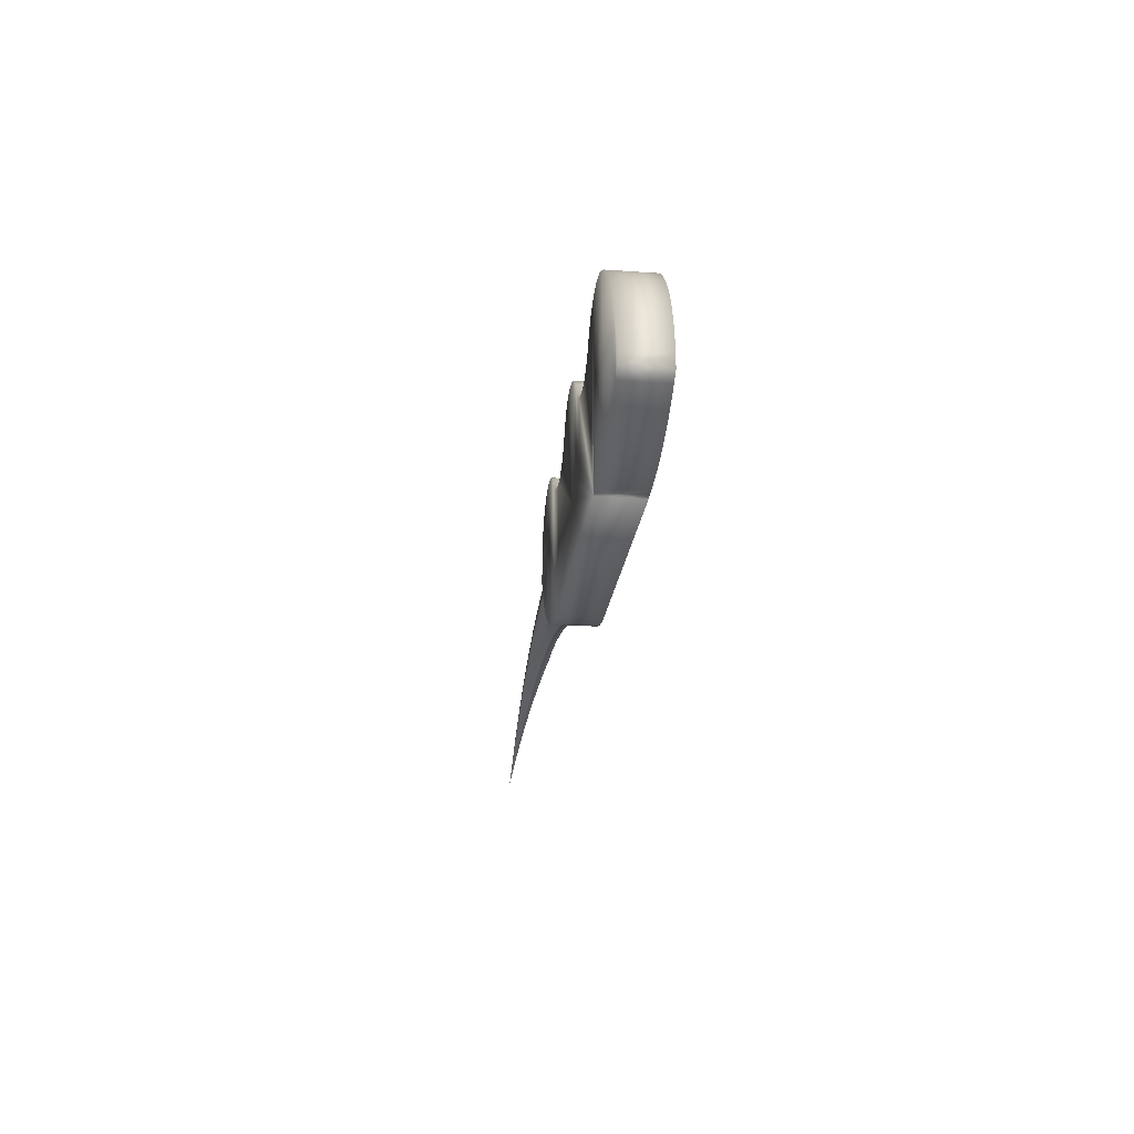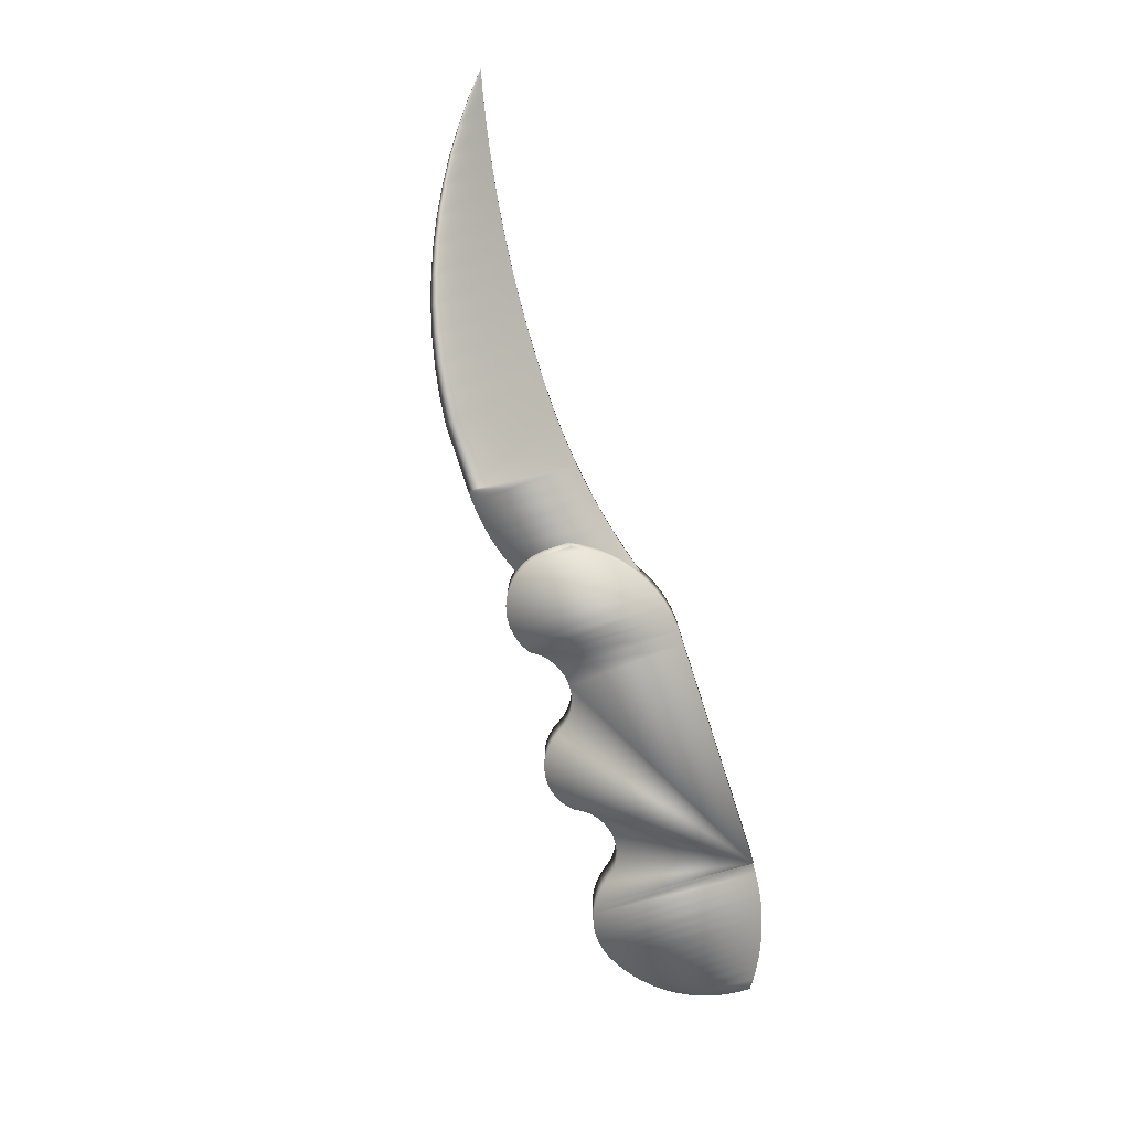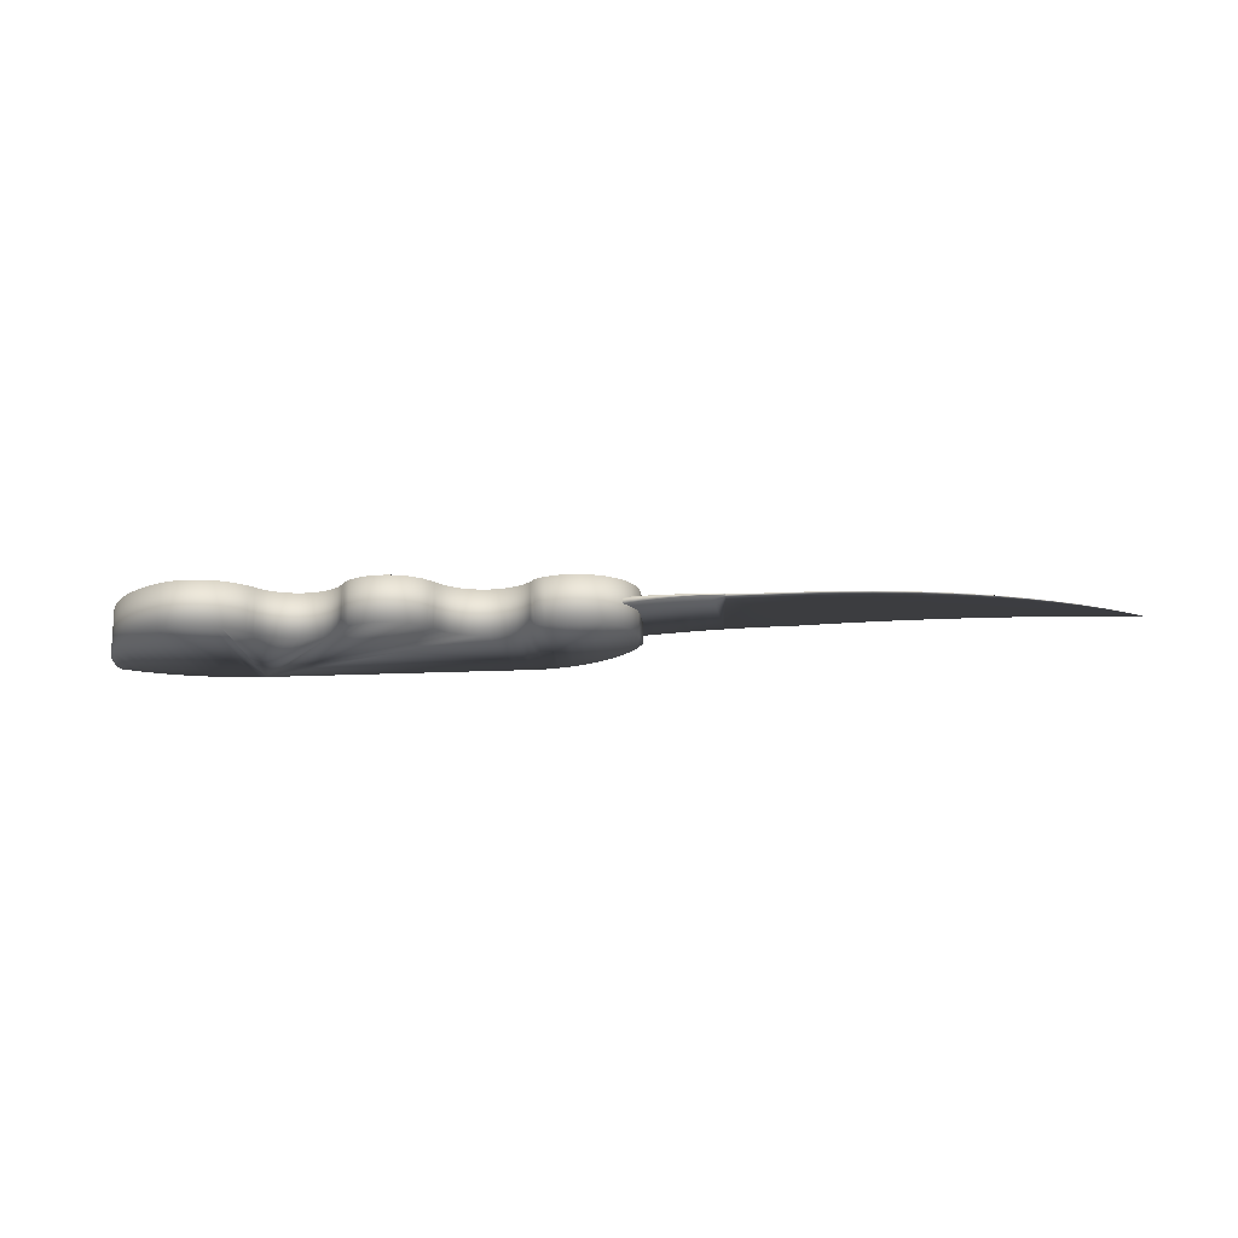
<metadata>
{"format":"obj","ext":"obj","renderer":"f3d","projection":"perspective","resolution":1024,"background":"white","views":[{"elev":-22.9,"azim":83.1,"up":"+Y"},{"elev":-78.0,"azim":-72.0,"up":"+Z"},{"elev":-16.5,"azim":-174.1,"up":"+Z"}]}
</metadata>
<code>
v 21.94 6.951 14.2
v 20.11 6.951 14.2
v 21.94 5.17 14.2
v -7.335 10.24 14.2
v -7.327 13.52 14.2
v -7.499 12.48 14.2
v -7.249 10.89 14.2
v -6.878 14.72 14.2
v -6.998 11.5 14.2
v -6.597 12.02 14.2
v -6.206 15.82 14.2
v -6.075 12.42 14.2
v -5.337 16.76 14.2
v -5.467 12.67 14.2
v -4.814 12.76 14.2
v -4.302 17.52 14.2
v -4.162 12.67 14.2
v -3.141 18.07 14.2
v -3.554 12.42 14.2
v -3.032 12.02 14.2
v -1.896 18.38 14.2
v -2.631 11.5 14.2
v -2.379 10.89 14.2
v -2.293 10.24 14.2
v -2.107 2.468 14.2
v -0.6424 1.59 14.2
v -0.614 18.45 14.2
v 0.9112 0.881 14.2
v 0.6572 18.27 14.2
v 1.87 17.85 14.2
v 2.535 0.3506 14.2
v 2.98 17.21 14.2
v 4.207 0.005382 14.2
v 3.572 16.31 14.2
v 4.316 15.53 14.2
v 5.908 -0.1504 14.2
v 5.187 14.89 14.2
v 6.156 14.43 14.2
v 7.615 -0.1148 14.2
v 7.194 14.14 14.2
v 8.267 14.04 14.2
v 35.95 -0.1148 14.2
v 9.339 14.14 14.2
v 10.38 14.43 14.2
v 11.35 14.89 14.2
v 12.22 15.53 14.2
v 12.96 16.31 14.2
v 13.55 17.21 14.2
v 14.05 17.98 14.2
v 14.67 18.66 14.2
v 15.39 19.23 14.2
v 16.19 19.69 14.2
v 17.05 20 14.2
v 17.95 20.18 14.2
v 18.87 20.2 14.2
v 19.78 20.08 14.2
v 23.78 5.17 14.2
v 23.78 6.951 14.2
v 25.41 6.951 14.2
v 25.41 8.792 14.2
v 25.6 15.37 14.2
v 26.54 15.01 14.2
v 27.53 14.82 14.2
v 28.53 14.81 14.2
v 29.52 14.99 14.2
v 30.47 15.34 14.2
v 31.34 15.85 14.2
v 32.1 16.5 14.2
v 32.73 17.29 14.2
v 33.27 18 14.2
v 33.89 18.64 14.2
v 34.58 19.2 14.2
v 35.33 19.68 14.2
v 35.95 0 14.2
v 36.14 20.06 14.2
v 37.31 0.03562 14.2
v 36.98 20.34 14.2
v 37.86 20.52 14.2
v 38.66 0.1424 14.2
v 38.74 20.6 14.2
v 40.01 0.3199 14.2
v 39.63 20.56 14.2
v 40.52 20.43 14.2
v 41.34 0.5679 14.2
v 41.37 20.18 14.2
v 42.66 0.8855 14.2
v 42.2 19.84 14.2
v 43.54 19.1 14.2
v 43.97 1.272 14.2
v 44.8 18.24 14.2
v 45.25 1.726 14.2
v 45.98 17.26 14.2
v 46.5 2.247 14.2
v 47.06 16.18 14.2
v 47.73 2.832 14.2
v 48.03 14.99 14.2
v 48.92 3.481 14.2
v 48.88 13.72 14.2
v 49.61 12.38 14.2
v 50.08 4.192 14.2
v 50.21 10.97 14.2
v 51.19 4.963 14.2
v 50.67 9.509 14.2
v 50.99 8.012 14.2
v 51.16 6.492 14.2
v 23.78 10.47 14.2
v 23.78 8.792 14.2
v 23.99 16.56 14.2
v 24.74 15.89 14.2
v 20.11 8.792 14.2
v 20.66 19.82 14.2
v 21.94 8.792 14.2
v 21.49 19.41 14.2
v 21.94 10.47 14.2
v 22.24 18.88 14.2
v 22.89 18.24 14.2
v 23.36 17.35 14.2
v -7.499 8.95 14.2
v -7.549 12.15 14.2
v -7.549 8.95 14.2
v -7.537 12.25 14.2
v -7.249 9.584 14.2
v -6.727 7.427 14.2
v -6.998 8.976 14.2
v -6.597 8.454 14.2
v -5.788 6 14.2
v -6.075 8.054 14.2
v -5.467 7.802 14.2
v -4.696 4.687 14.2
v -4.814 7.716 14.2
v -4.162 7.802 14.2
v -3.464 3.505 14.2
v -3.554 8.054 14.2
v -3.032 8.454 14.2
v -2.631 8.976 14.2
v -2.379 9.584 14.2
v 36.14 20.06 9.119
v 35.95 -0 9.119
v 35.33 19.68 9.119
v 37.31 0.03562 9.119
v 36.98 20.34 9.119
v 37.86 20.52 9.119
v 38.66 0.1424 9.119
v 38.74 20.6 9.119
v 40.01 0.3199 9.119
v 39.63 20.56 9.119
v 40.52 20.43 9.119
v 41.34 0.5679 9.119
v 41.37 20.18 9.119
v 42.66 0.8855 9.119
v 42.2 19.84 9.119
v 43.54 19.1 9.119
v 43.97 1.272 9.119
v 44.8 18.24 9.119
v 45.25 1.726 9.119
v 45.98 17.26 9.119
v 46.5 2.247 9.119
v 47.06 16.18 9.119
v 47.73 2.832 9.119
v 48.03 14.99 9.119
v 48.92 3.481 9.119
v 48.88 13.72 9.119
v 49.61 12.38 9.119
v 50.08 4.192 9.119
v 50.21 10.97 9.119
v 51.19 4.963 9.119
v 50.67 9.509 9.119
v 50.99 8.012 9.119
v 51.16 6.492 9.119
v -7.537 12.25 9.119
v -7.549 8.95 9.119
v -7.549 12.15 9.119
v -7.499 8.95 9.119
v -7.499 12.48 9.119
v -6.727 7.427 9.119
v -7.327 13.52 9.119
v -6.878 14.72 9.119
v -6.206 15.82 9.119
v -5.788 6 9.119
v -5.337 16.76 9.119
v -4.696 4.687 9.119
v -4.302 17.52 9.119
v -3.464 3.505 9.119
v -3.141 18.07 9.119
v -2.107 2.468 9.119
v -1.896 18.38 9.119
v -0.6424 1.59 9.119
v -0.614 18.45 9.119
v 0.9112 0.881 9.119
v 0.6572 18.27 9.119
v 1.87 17.85 9.119
v 2.535 0.3506 9.119
v 2.98 17.21 9.119
v 4.207 0.005382 9.119
v 3.572 16.31 9.119
v 4.316 15.53 9.119
v 5.908 -0.1504 9.119
v 5.187 14.89 9.119
v 6.156 14.43 9.119
v 7.615 -0.1148 9.119
v 7.194 14.14 9.119
v 8.267 14.04 9.119
v 35.95 -0.1148 9.119
v 9.339 14.14 9.119
v 10.38 14.43 9.119
v 11.35 14.89 9.119
v 12.22 15.53 9.119
v 12.96 16.31 9.119
v 13.55 17.21 9.119
v 14.05 17.98 9.119
v 14.67 18.66 9.119
v 15.39 19.23 9.119
v 16.19 19.69 9.119
v 17.05 20 9.119
v 17.95 20.18 9.119
v 18.87 20.2 9.119
v 19.78 20.08 9.119
v 20.66 19.82 9.119
v 21.49 19.41 9.119
v 22.24 18.88 9.119
v 23.36 17.35 9.119
v 22.89 18.24 9.119
v 23.99 16.56 9.119
v 24.74 15.89 9.119
v 25.6 15.37 9.119
v 26.54 15.01 9.119
v 27.53 14.82 9.119
v 28.53 14.81 9.119
v 29.52 14.99 9.119
v 30.47 15.34 9.119
v 31.34 15.85 9.119
v 32.1 16.5 9.119
v 32.73 17.29 9.119
v 33.27 18 9.119
v 33.89 18.64 9.119
v 34.58 19.2 9.119
v -20.01 5.7 12.69
v -21.99 5.814 11.61
v -20.01 5.7 11.61
v -21.99 5.814 12.69
v -18.03 5.534 12.69
v -18.03 5.534 11.61
v -16.05 5.318 12.69
v -16.05 5.318 11.61
v -14.09 5.051 12.69
v -14.09 5.051 11.61
v -12.13 4.734 12.69
v -12.13 4.734 11.61
v -10.18 4.366 12.69
v -10.18 4.366 11.61
v -8.236 3.948 12.69
v -8.236 3.948 11.61
v -6.307 3.48 12.69
v -6.307 3.48 11.61
v -4.39 2.962 12.69
v -4.39 2.962 11.61
v -2.488 2.396 12.69
v -2.488 2.396 11.61
v -0.6004 1.78 12.69
v -0.6004 1.78 11.61
v -42.83 5.029 12.69
v -45.95 4.653 12.24
v -42.83 5.029 12.15
v -45.95 4.653 12.69
v -39.69 5.338 12.69
v -39.7 5.338 12.06
v -36.56 5.58 12.69
v -36.56 5.58 11.97
v -33.41 5.755 12.69
v -33.41 5.755 11.88
v -30.27 5.863 12.69
v -30.27 5.863 11.79
v -27.12 5.904 12.69
v -27.12 5.904 11.7
v -23.97 5.878 12.69
v -23.97 5.878 11.61
v -61.42 1.78 12.69
v -58.35 2.487 12.6
v -58.35 2.486 12.69
v -58.9 4.043 12.61
v -56.25 6.162 12.52
v -55.27 3.127 12.51
v -53.49 8.129 12.43
v -52.18 3.702 12.42
v -50.63 9.938 12.33
v -49.07 4.211 12.33
v -47.67 11.58 12.24
v -44.62 13.06 12.15
v -41.49 14.37 12.06
v -38.29 15.49 11.97
v -35.04 16.44 11.88
v -31.74 17.2 11.78
v -28.4 17.78 11.7
v -25.03 18.17 11.61
v -55.27 3.127 12.69
v -52.18 3.702 12.69
v -49.07 4.211 12.69
v -16.94 18.17 11.61
v -15.48 18.13 11.61
v -14.02 18.01 11.61
v -12.57 17.81 11.61
v -11.14 17.54 11.61
v -9.716 17.18 11.61
v -8.318 16.76 11.61
v -6.946 16.25 11.61
v -5.602 15.67 11.61
v -4.293 15.02 11.61
v -3.02 14.3 11.61
v -1.788 13.51 11.61
v -0.6004 12.66 11.61
v -11.13 17.54 11.97
v -9.715 17.19 12.06
v -12.57 17.82 11.88
v -15.48 18.13 11.7
v -14.02 18.01 11.79
v -8.317 16.76 12.15
v -6.945 16.25 12.24
v -5.602 15.67 12.33
v -4.292 15.02 12.43
v -3.019 14.3 12.52
v -1.788 13.52 12.61
v -0.6004 12.66 12.69
v 25.28 7.087 14.2
v 23.64 8.656 14.2
v 23.64 7.087 14.2
v 25.28 8.656 14.2
v 23.64 5.306 14.2
v 22.08 7.087 14.2
v 22.08 5.306 14.2
v 22.08 8.656 14.2
v 22.08 10.34 14.2
v 23.64 10.34 14.2
v 20.25 8.656 14.2
v 20.25 7.087 14.2
f 1 2 3
f 4 5 6
f 5 4 7
f 5 7 8
f 8 7 9
f 8 9 10
f 8 10 11
f 11 10 12
f 11 12 13
f 13 12 14
f 13 14 15
f 13 15 16
f 16 15 17
f 16 17 18
f 18 17 19
f 18 19 20
f 18 20 21
f 21 20 22
f 21 22 23
f 21 23 24
f 21 24 25
f 21 25 26
f 21 26 27
f 27 26 28
f 27 28 29
f 29 28 30
f 30 28 31
f 30 31 32
f 32 31 33
f 32 33 34
f 34 33 35
f 35 33 36
f 35 36 37
f 37 36 38
f 38 36 39
f 38 39 40
f 40 39 41
f 41 39 3
f 3 39 42
f 41 3 43
f 43 3 44
f 44 3 45
f 45 3 2
f 45 2 46
f 46 2 47
f 47 2 48
f 48 2 49
f 49 2 50
f 50 2 51
f 51 2 52
f 52 2 53
f 53 2 54
f 54 2 55
f 55 2 56
f 3 42 57
f 57 42 58
f 58 42 59
f 59 42 60
f 60 42 61
f 61 42 62
f 62 42 63
f 63 42 64
f 64 42 65
f 65 42 66
f 66 42 67
f 67 42 68
f 68 42 69
f 69 42 70
f 70 42 71
f 71 42 72
f 72 42 73
f 73 42 74
f 73 74 75
f 75 74 76
f 75 76 77
f 77 76 78
f 78 76 79
f 78 79 80
f 80 79 81
f 80 81 82
f 82 81 83
f 83 81 84
f 83 84 85
f 85 84 86
f 85 86 87
f 87 86 88
f 88 86 89
f 88 89 90
f 90 89 91
f 90 91 92
f 92 91 93
f 92 93 94
f 94 93 95
f 94 95 96
f 96 95 97
f 96 97 98
f 98 97 99
f 99 97 100
f 99 100 101
f 101 100 102
f 101 102 103
f 103 102 104
f 104 102 105
f 60 106 107
f 106 60 108
f 108 60 109
f 109 60 61
f 56 110 111
f 110 56 2
f 111 110 112
f 111 112 113
f 113 112 114
f 113 114 115
f 115 114 106
f 115 106 116
f 116 106 117
f 117 106 108
f 118 119 120
f 119 118 121
f 121 118 6
f 6 118 4
f 4 118 122
f 122 118 123
f 122 123 124
f 124 123 125
f 125 123 126
f 125 126 127
f 127 126 128
f 128 126 129
f 128 129 130
f 130 129 131
f 131 129 132
f 131 132 133
f 133 132 134
f 134 132 25
f 134 25 135
f 135 25 136
f 136 25 24
f 137 138 139
f 138 137 140
f 140 137 141
f 140 141 142
f 140 142 143
f 143 142 144
f 143 144 145
f 145 144 146
f 145 146 147
f 145 147 148
f 148 147 149
f 148 149 150
f 150 149 151
f 150 151 152
f 150 152 153
f 153 152 154
f 153 154 155
f 155 154 156
f 155 156 157
f 157 156 158
f 157 158 159
f 159 158 160
f 159 160 161
f 161 160 162
f 161 162 163
f 161 163 164
f 164 163 165
f 164 165 166
f 166 165 167
f 166 167 168
f 166 168 169
f 170 171 172
f 171 170 173
f 173 170 174
f 173 174 175
f 175 174 176
f 175 176 177
f 175 177 178
f 175 178 179
f 179 178 180
f 179 180 181
f 181 180 182
f 181 182 183
f 183 182 184
f 183 184 185
f 185 184 186
f 185 186 187
f 187 186 188
f 187 188 189
f 189 188 190
f 189 190 191
f 189 191 192
f 192 191 193
f 192 193 194
f 194 193 195
f 194 195 196
f 194 196 197
f 197 196 198
f 197 198 199
f 197 199 200
f 200 199 201
f 200 201 202
f 200 202 203
f 203 202 204
f 203 204 205
f 203 205 206
f 203 206 207
f 203 207 208
f 203 208 209
f 203 209 210
f 203 210 211
f 203 211 212
f 203 212 213
f 203 213 214
f 203 214 215
f 203 215 216
f 203 216 217
f 203 217 218
f 203 218 219
f 203 219 220
f 203 220 221
f 221 220 222
f 203 221 223
f 203 223 224
f 203 224 225
f 203 225 226
f 203 226 227
f 203 227 228
f 203 228 229
f 203 229 230
f 203 230 231
f 203 231 232
f 203 232 233
f 203 233 234
f 203 234 235
f 203 235 236
f 203 236 139
f 203 139 138
f 100 161 164
f 161 100 97
f 102 164 166
f 164 102 100
f 169 102 166
f 102 169 105
f 168 105 169
f 105 168 104
f 167 104 168
f 104 167 103
f 165 103 167
f 103 165 101
f 163 101 165
f 101 163 99
f 162 99 163
f 99 162 98
f 160 98 162
f 98 160 96
f 158 96 160
f 96 158 94
f 156 94 158
f 94 156 92
f 90 156 154
f 156 90 92
f 88 154 152
f 154 88 90
f 87 152 151
f 152 87 88
f 85 151 149
f 151 85 87
f 83 149 147
f 149 83 85
f 82 147 146
f 147 82 83
f 80 146 144
f 146 80 82
f 78 144 142
f 144 78 80
f 77 142 141
f 142 77 78
f 75 141 137
f 141 75 77
f 139 75 137
f 75 139 73
f 236 73 139
f 73 236 72
f 235 72 236
f 72 235 71
f 70 235 234
f 235 70 71
f 69 234 233
f 234 69 70
f 68 233 232
f 233 68 69
f 67 232 231
f 232 67 68
f 66 231 230
f 231 66 67
f 65 230 229
f 230 65 66
f 64 229 228
f 229 64 65
f 63 228 227
f 228 63 64
f 62 227 226
f 227 62 63
f 61 226 225
f 226 61 62
f 109 225 224
f 225 109 61
f 108 224 223
f 224 108 109
f 221 108 223
f 108 221 117
f 222 117 221
f 117 222 116
f 220 116 222
f 116 220 115
f 219 115 220
f 115 219 113
f 218 113 219
f 113 218 111
f 217 111 218
f 111 217 56
f 216 56 217
f 56 216 55
f 215 55 216
f 55 215 54
f 214 54 215
f 54 214 53
f 52 214 213
f 214 52 53
f 212 52 213
f 52 212 51
f 50 212 211
f 212 50 51
f 49 211 210
f 211 49 50
f 48 210 209
f 210 48 49
f 47 209 208
f 209 47 48
f 46 208 207
f 208 46 47
f 45 207 206
f 207 45 46
f 44 206 205
f 206 44 45
f 43 205 204
f 205 43 44
f 41 204 202
f 204 41 43
f 40 202 201
f 202 40 41
f 38 201 199
f 201 38 40
f 37 199 198
f 199 37 38
f 35 198 196
f 198 35 37
f 195 35 196
f 35 195 34
f 193 34 195
f 34 193 32
f 191 32 193
f 32 191 30
f 190 30 191
f 30 190 29
f 188 29 190
f 29 188 27
f 21 188 186
f 188 21 27
f 184 21 186
f 21 184 18
f 16 184 182
f 184 16 18
f 13 182 180
f 182 13 16
f 11 180 178
f 180 11 13
f 8 178 177
f 178 8 11
f 5 177 176
f 177 5 8
f 6 176 174
f 176 6 5
f 121 174 170
f 174 121 6
f 119 170 172
f 170 119 121
f 120 172 171
f 172 120 119
f 173 120 171
f 120 173 118
f 123 173 175
f 173 123 118
f 126 175 179
f 175 126 123
f 129 179 181
f 179 129 126
f 132 181 183
f 181 132 129
f 25 183 185
f 183 25 132
f 26 185 187
f 185 26 25
f 28 187 189
f 187 28 26
f 31 189 192
f 189 31 28
f 33 192 194
f 192 33 31
f 36 194 197
f 194 36 33
f 39 197 200
f 197 39 36
f 42 200 203
f 200 42 39
f 138 42 203
f 42 138 74
f 76 138 140
f 138 76 74
f 79 140 143
f 140 79 76
f 81 143 145
f 143 81 79
f 84 145 148
f 145 84 81
f 86 148 150
f 148 86 84
f 89 150 153
f 150 89 86
f 91 153 155
f 153 91 89
f 93 155 157
f 155 93 91
f 95 157 159
f 157 95 93
f 97 159 161
f 159 97 95
f 122 7 4
f 7 122 124
f 7 124 9
f 9 124 125
f 9 125 10
f 10 125 127
f 10 127 12
f 12 127 128
f 12 128 14
f 14 128 130
f 14 130 15
f 15 130 131
f 15 131 17
f 17 131 133
f 17 133 19
f 19 133 134
f 19 134 20
f 20 134 135
f 20 135 22
f 22 135 136
f 22 136 23
f 23 136 24
f 237 238 239
f 238 237 240
f 241 239 242
f 239 241 237
f 243 242 244
f 242 243 241
f 245 244 246
f 244 245 243
f 247 246 248
f 246 247 245
f 249 248 250
f 248 249 247
f 251 250 252
f 250 251 249
f 253 252 254
f 252 253 251
f 255 254 256
f 254 255 253
f 257 256 258
f 256 257 255
f 259 258 260
f 258 259 257
f 261 262 263
f 264 262 261
f 265 263 266
f 261 263 265
f 267 266 268
f 265 266 267
f 269 268 270
f 267 268 269
f 271 270 272
f 269 270 271
f 273 272 274
f 271 272 273
f 275 274 276
f 273 274 275
f 277 278 279
f 278 277 280
f 281 278 280
f 282 278 281
f 283 282 281
f 284 282 283
f 285 284 283
f 286 284 285
f 287 286 285
f 262 286 287
f 288 262 287
f 263 262 288
f 289 263 288
f 266 263 289
f 290 266 289
f 268 266 290
f 291 268 290
f 270 268 291
f 292 270 291
f 272 270 292
f 293 272 292
f 274 272 293
f 294 274 293
f 276 274 294
f 295 278 282
f 278 295 279
f 296 282 284
f 282 296 295
f 297 284 286
f 284 297 296
f 264 286 262
f 286 264 297
f 298 276 294
f 276 298 238
f 238 298 239
f 239 298 242
f 242 298 244
f 244 298 299
f 244 299 246
f 246 299 300
f 246 300 248
f 248 300 301
f 248 301 302
f 248 302 250
f 250 302 303
f 250 303 252
f 252 303 304
f 252 304 305
f 252 305 254
f 254 305 306
f 254 306 256
f 256 306 307
f 256 307 258
f 258 307 308
f 258 308 309
f 258 309 260
f 260 309 310
f 238 275 276
f 275 238 240
f 311 303 302
f 312 303 311
f 313 302 301
f 311 302 313
f 279 280 277
f 281 280 279
f 295 281 279
f 283 281 295
f 296 283 295
f 285 283 296
f 297 285 296
f 287 285 297
f 264 287 297
f 288 287 264
f 261 288 264
f 289 288 261
f 265 289 261
f 290 289 265
f 267 290 265
f 291 290 267
f 269 291 267
f 292 291 269
f 271 292 269
f 293 292 271
f 273 293 271
f 294 293 273
f 275 294 273
f 298 294 275
f 298 275 240
f 298 240 237
f 298 237 241
f 243 298 241
f 314 298 243
f 245 314 243
f 315 314 245
f 247 315 245
f 247 313 315
f 311 313 247
f 249 311 247
f 312 311 249
f 251 312 249
f 251 316 312
f 317 316 251
f 253 317 251
f 318 317 253
f 255 318 253
f 319 318 255
f 257 319 255
f 257 320 319
f 321 320 257
f 259 321 257
f 322 321 259
f 310 259 260
f 259 310 322
f 321 310 309
f 322 310 321
f 320 309 308
f 321 309 320
f 319 308 307
f 320 308 319
f 318 307 306
f 319 307 318
f 317 306 305
f 318 306 317
f 316 305 304
f 317 305 316
f 312 304 303
f 316 304 312
f 315 301 300
f 313 301 315
f 314 300 299
f 315 300 314
f 314 299 298
f 323 324 325
f 324 323 326
f 327 328 329
f 328 327 330
f 330 327 331
f 331 327 332
f 328 333 334
f 333 328 330
f 3 329 1
f 329 3 57
f 329 57 327
f 327 57 325
f 325 57 58
f 325 58 323
f 323 58 59
f 323 59 326
f 324 107 332
f 107 324 326
f 107 326 60
f 60 326 59
f 110 333 112
f 333 110 334
f 112 333 330
f 112 330 114
f 114 330 331
f 114 331 106
f 106 331 332
f 106 332 107
f 2 334 110
f 334 2 1
f 334 1 328
f 328 1 329
f 325 324 332
f 332 327 325

</code>
